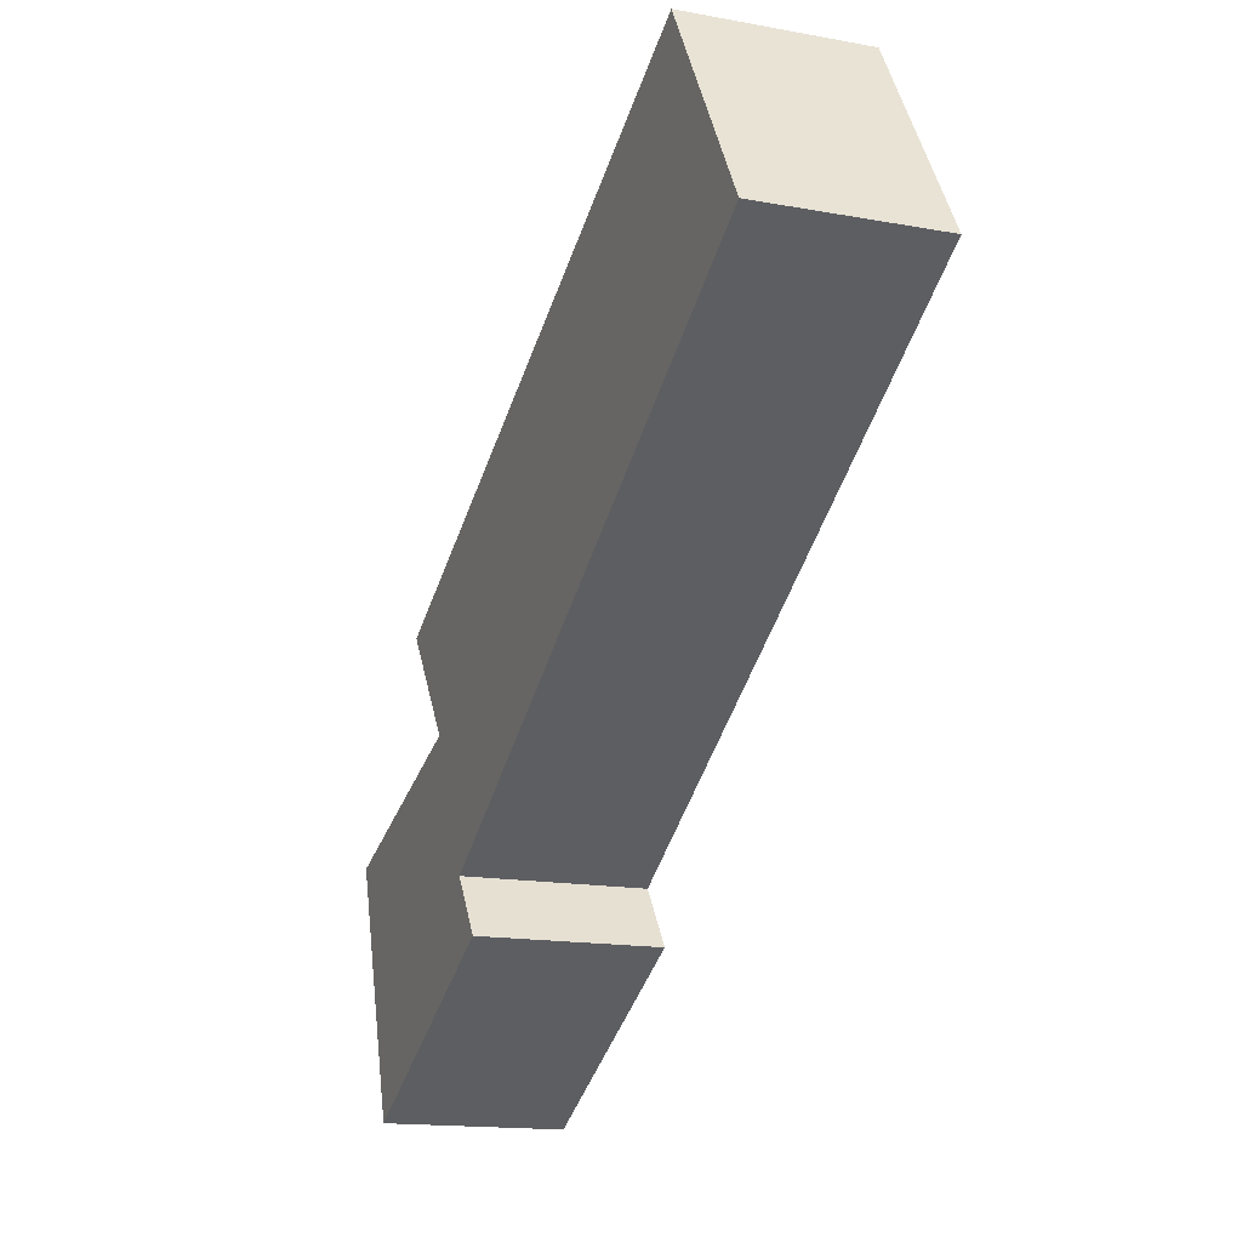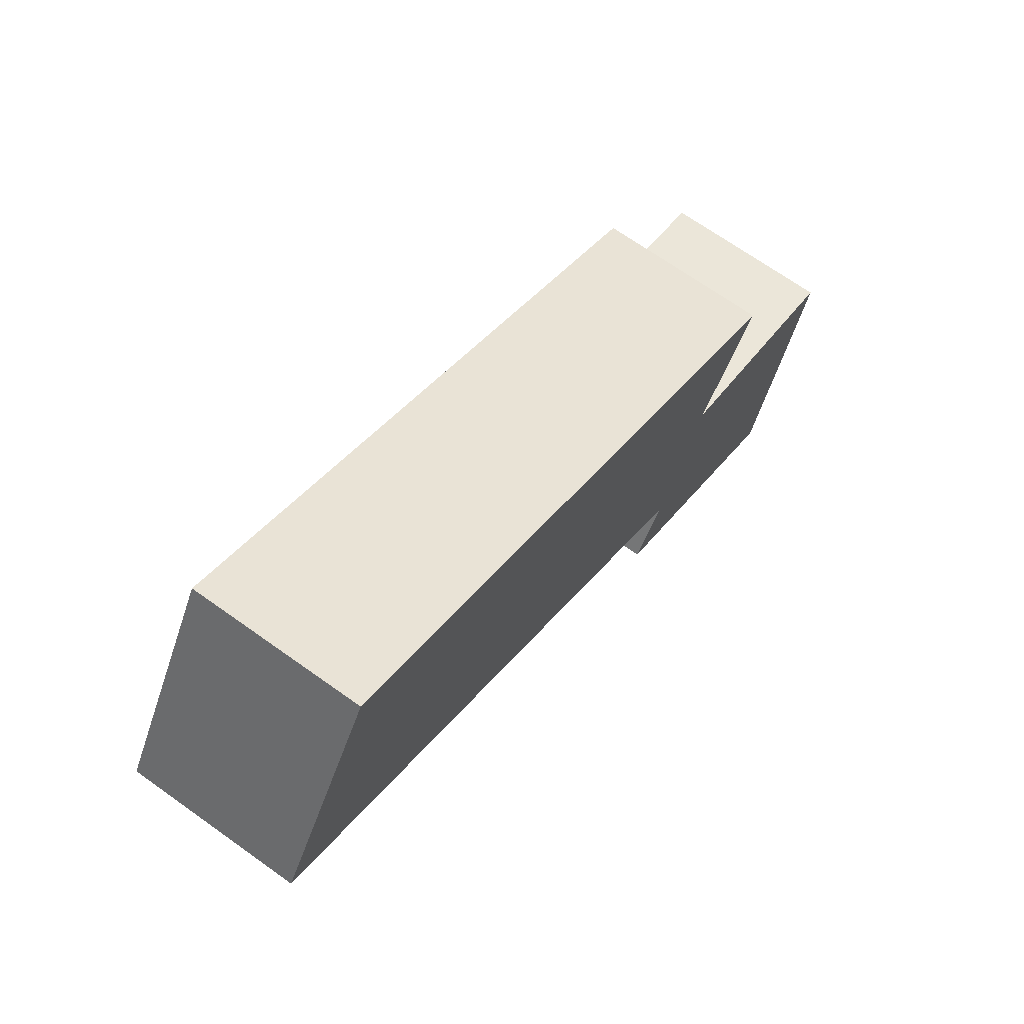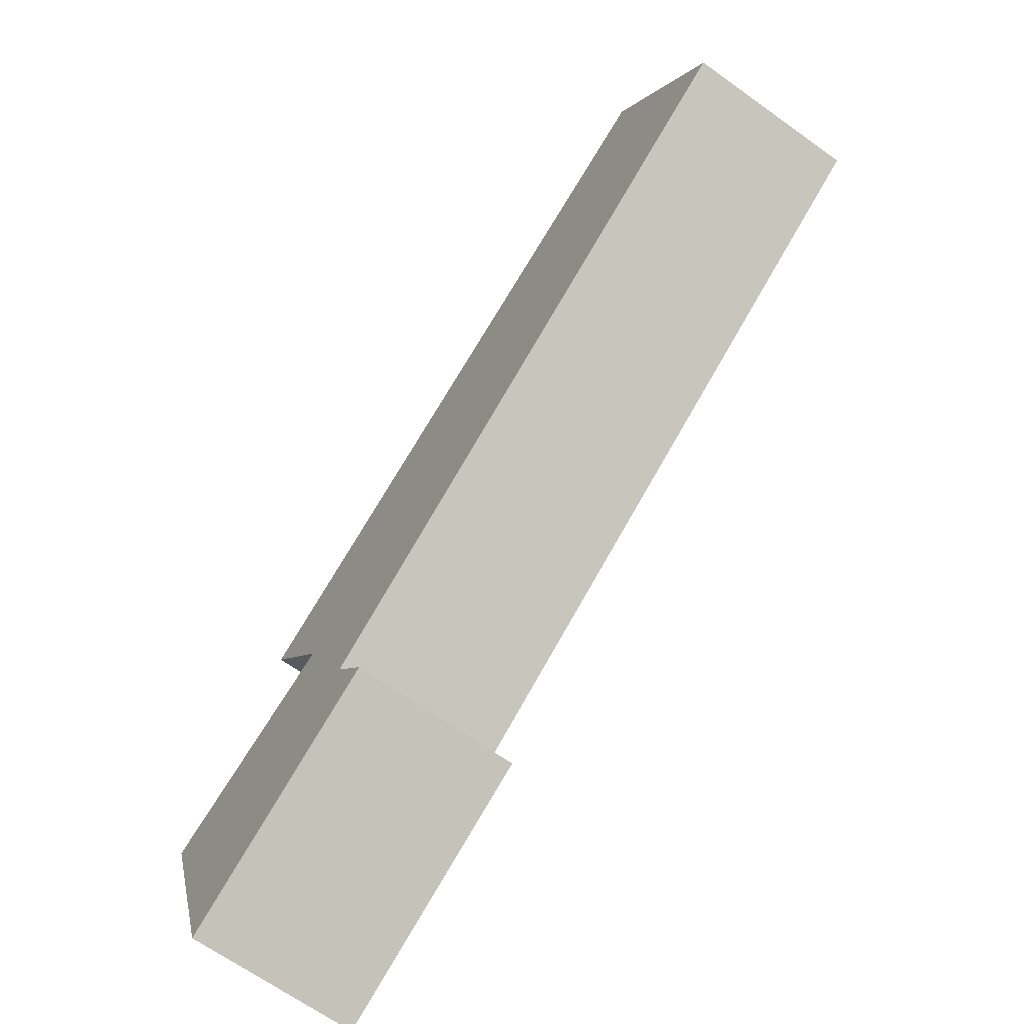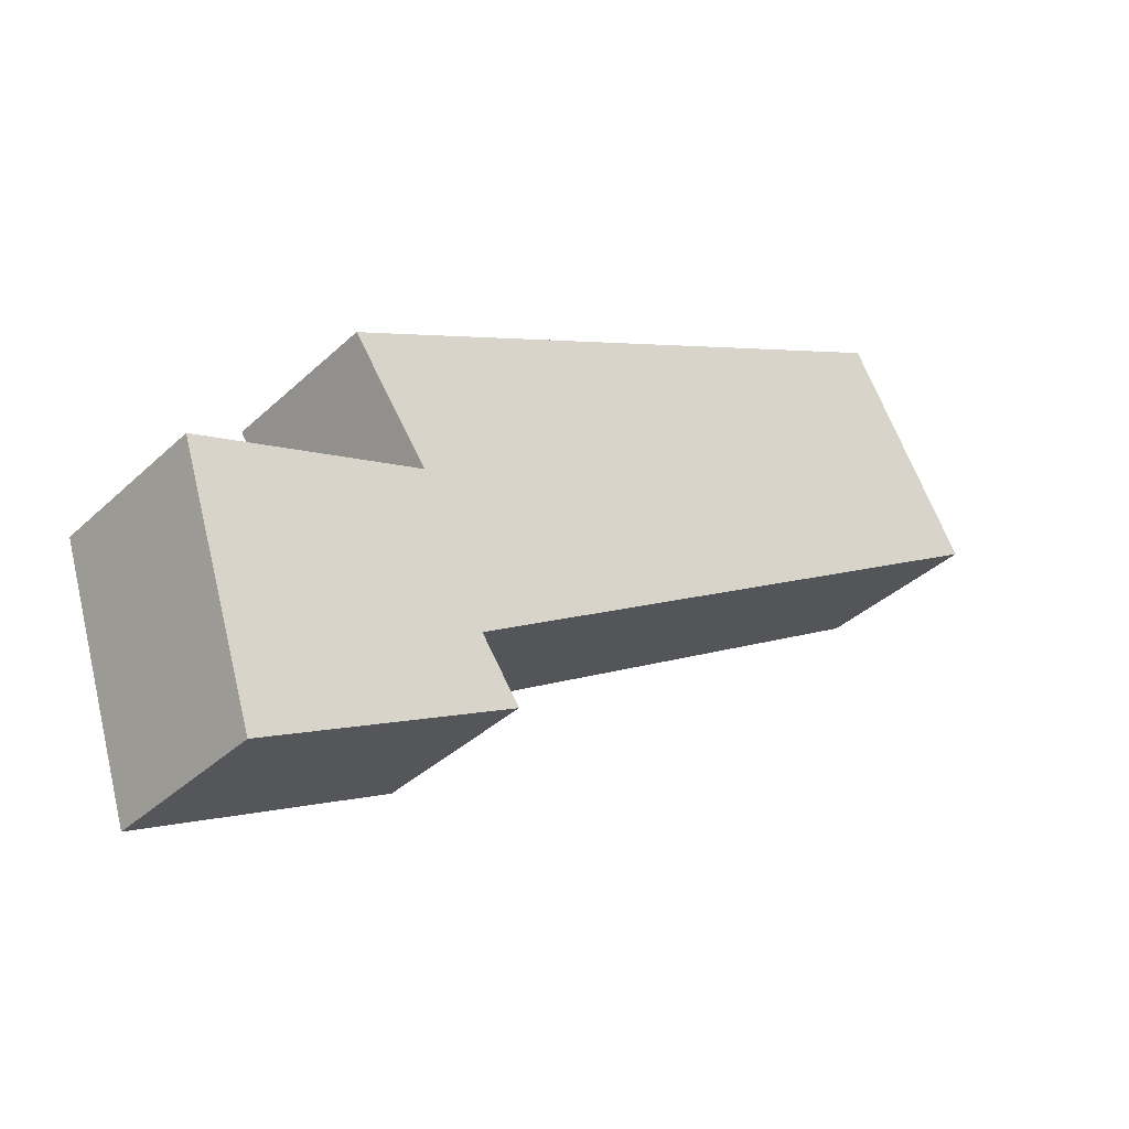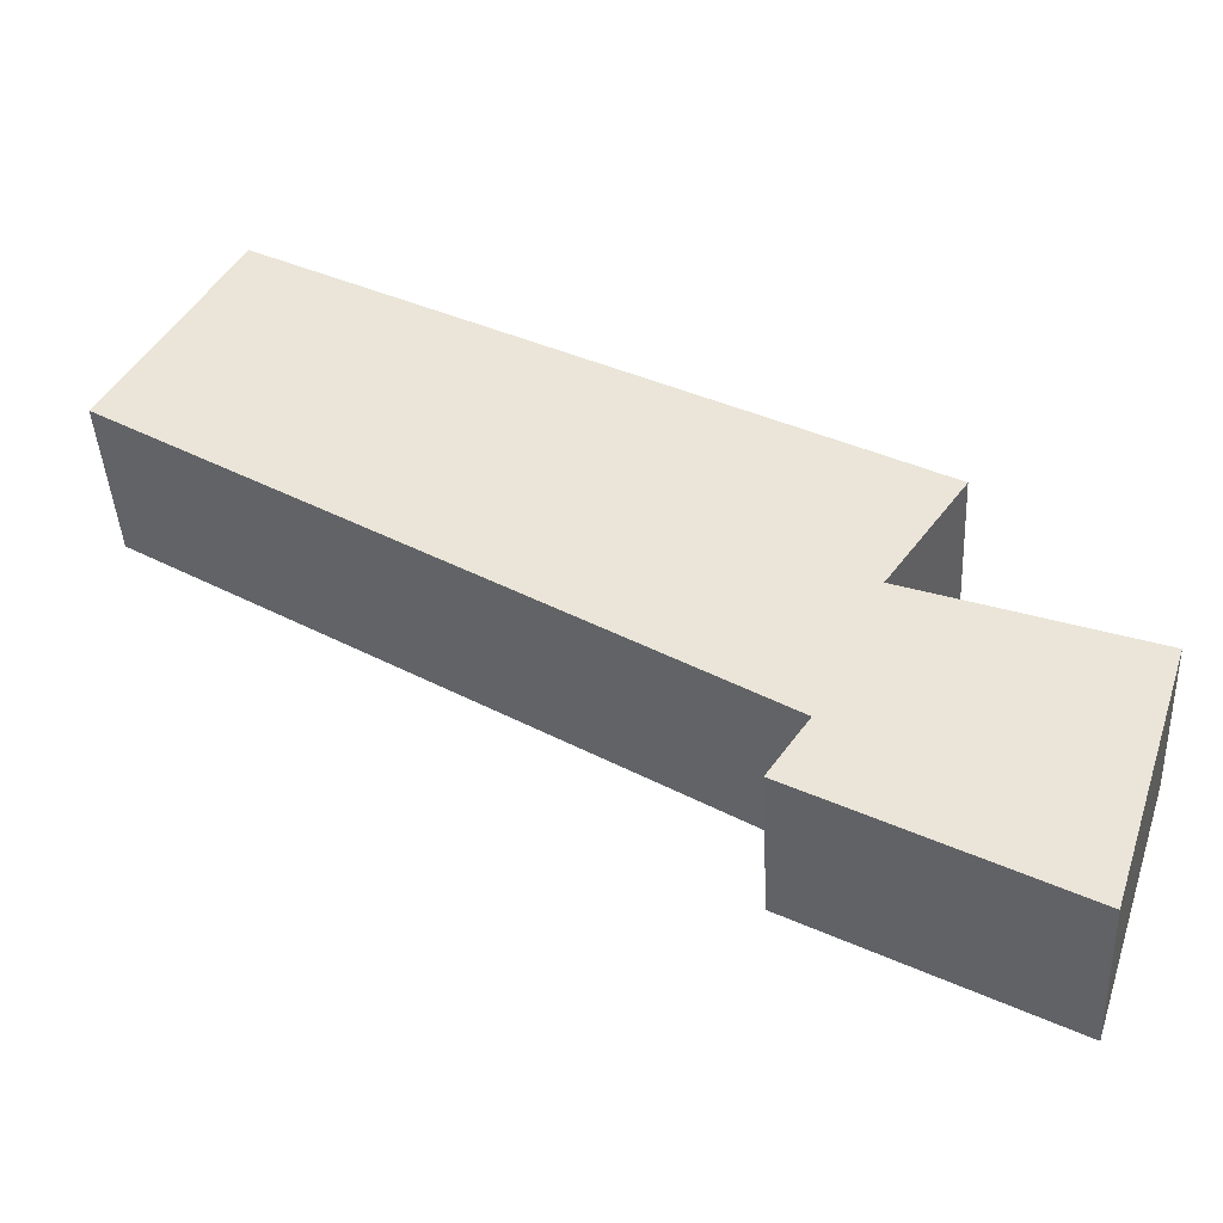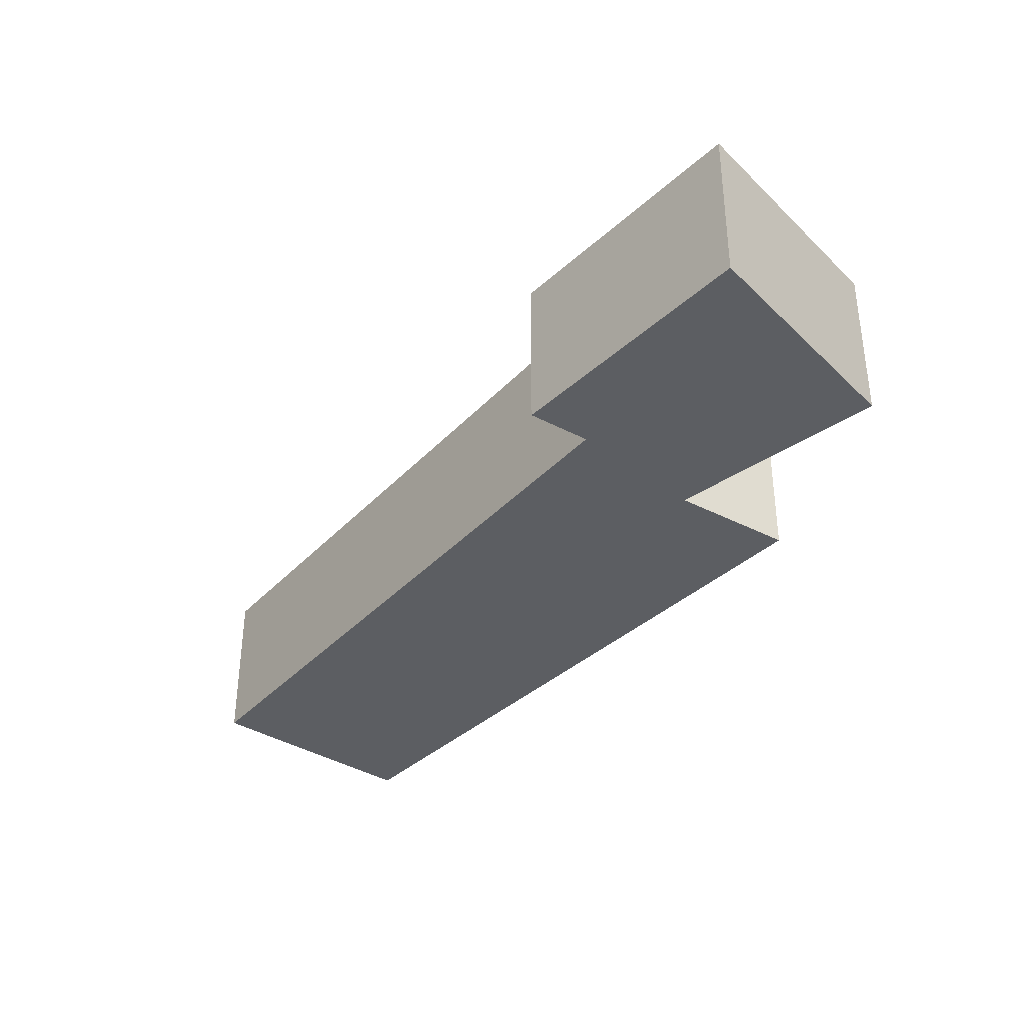
<metadata>
{"format":"obj","ext":"obj","renderer":"f3d","projection":"perspective","resolution":1024,"background":"white","views":[{"elev":-15.6,"azim":68.9,"up":"+Z"},{"elev":68.6,"azim":125.6,"up":"+Z"},{"elev":-66.7,"azim":54.3,"up":"+Z"},{"elev":-36.5,"azim":-39.8,"up":"+Z"},{"elev":-41.8,"azim":-177.1,"up":"+Z"},{"elev":-37.5,"azim":-158.6,"up":"+Y"}]}
</metadata>
<code>
v  1.476 3.241 -4.62
v  5.47 3.241 -1.057
v  6.207 3.241 -2.133
v  0 3.241 1.985e-16
v  16.91 3.241 5.898
v  4.256 3.241 1.514
v  14.82 3.241 9.412
v  2.928 3.241 3.397
v  14.62 3.241 9.749
v  6.548 3.241 5.511
v  2.818 3.241 3.554
v  2.818 -2.176e-16 3.554
v  6.548 -3.375e-16 5.511
v  14.62 -5.97e-16 9.749
v  16.91 -3.611e-16 5.898
v  14.82 -5.763e-16 9.412
v  5.47 6.472e-17 -1.057
v  6.207 1.306e-16 -2.133
v  1.476 2.829e-16 -4.62
v  0 0 0
v  4.256 -9.271e-17 1.514
v  2.928 -2.08e-16 3.397
g defaultobject
f 1 2 3
f 2 1 4
f 2 4 5
f 5 4 6
f 6 7 5
f 7 6 8
f 7 8 9
f 9 8 10
f 10 8 11
f 12 10 11
f 10 12 13
f 10 13 9
f 9 13 14
f 14 7 9
f 7 14 5
f 5 14 15
f 15 14 16
f 17 3 2
f 3 17 18
f 15 2 5
f 2 15 17
f 18 1 3
f 1 18 19
f 19 4 1
f 4 19 20
f 20 6 4
f 6 20 21
f 8 12 11
f 12 8 6
f 12 6 22
f 22 6 21
f 18 20 19
f 20 18 17
f 20 17 15
f 20 15 21
f 21 15 22
f 22 15 12
f 12 15 13
f 13 15 14
f 14 15 16

</code>
